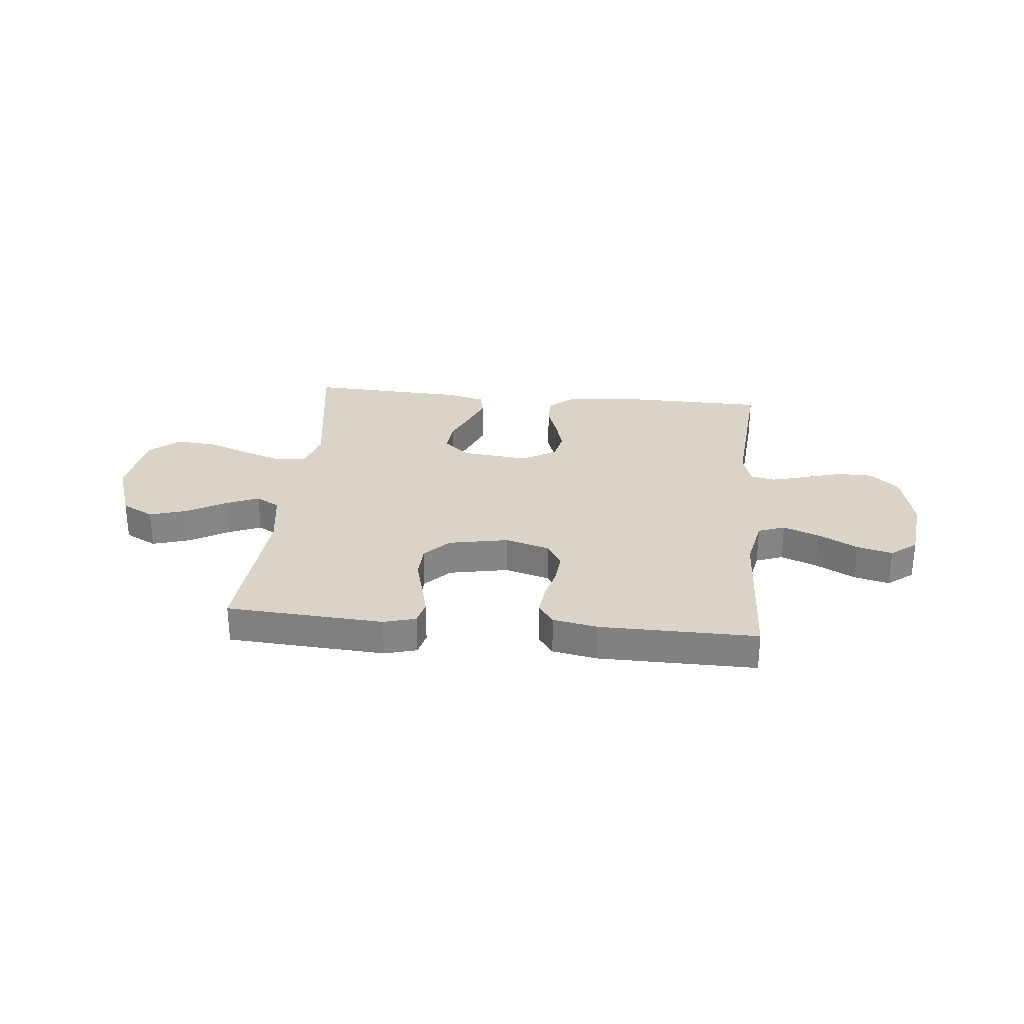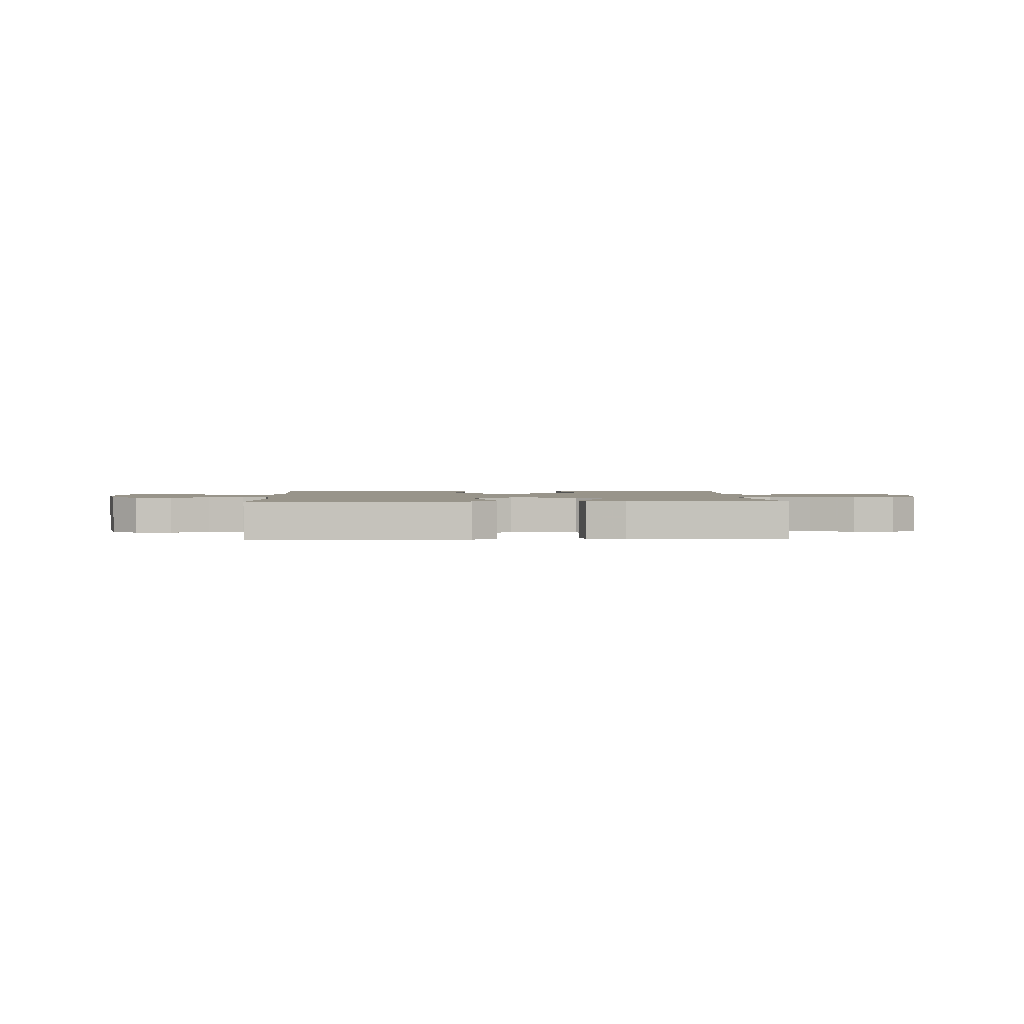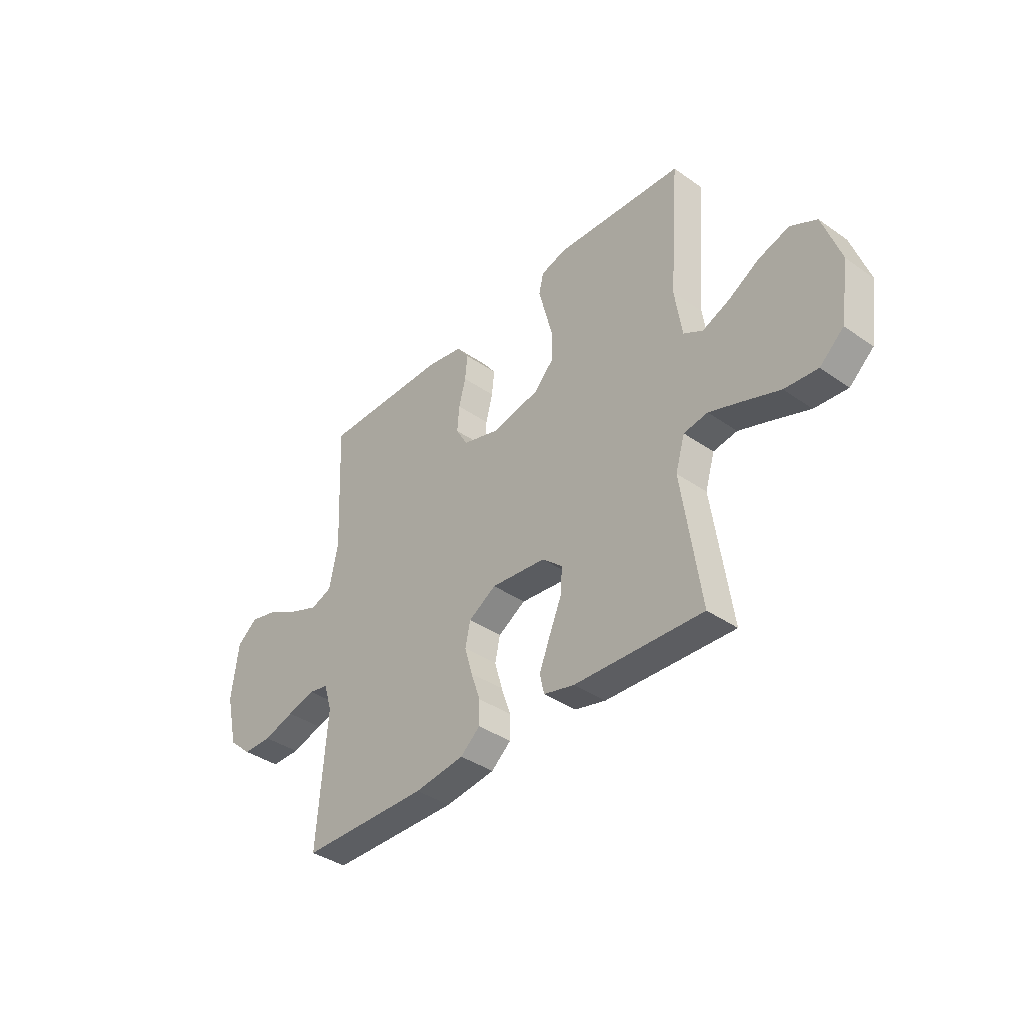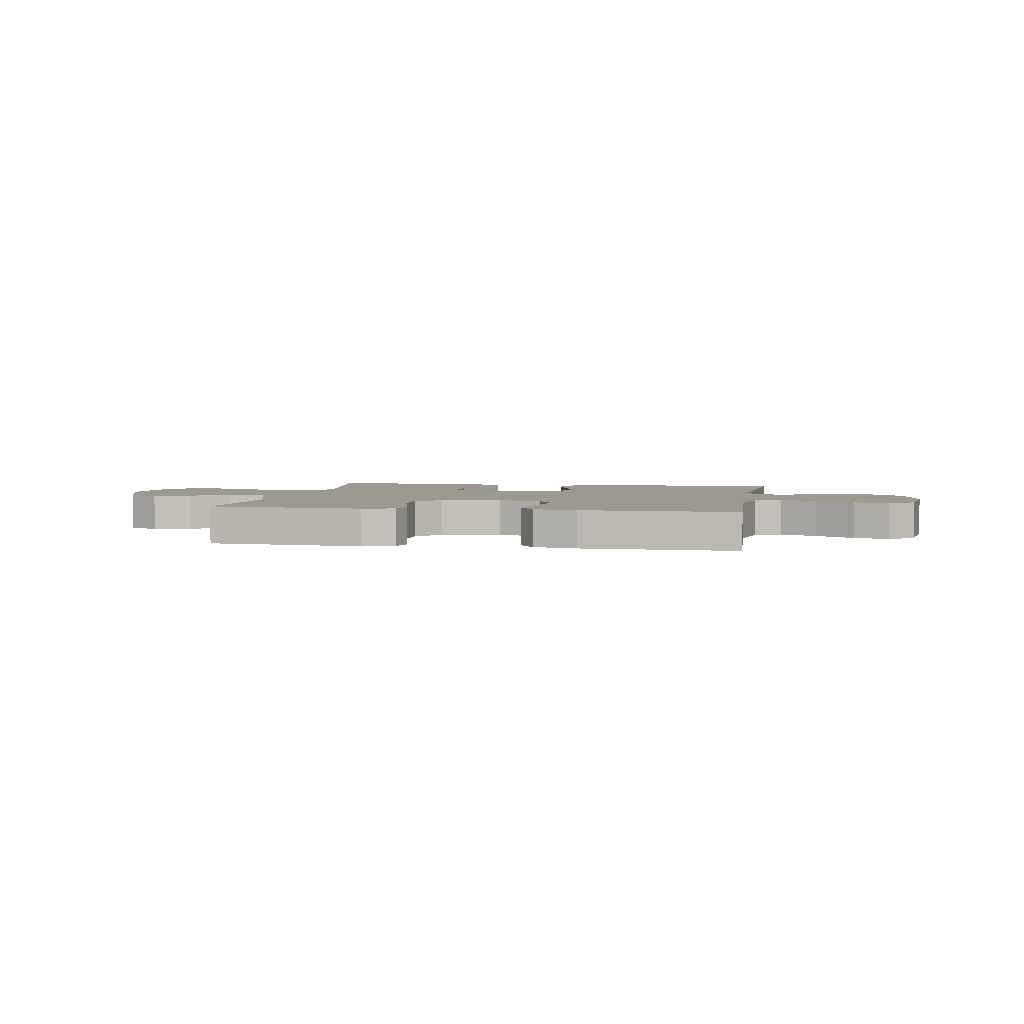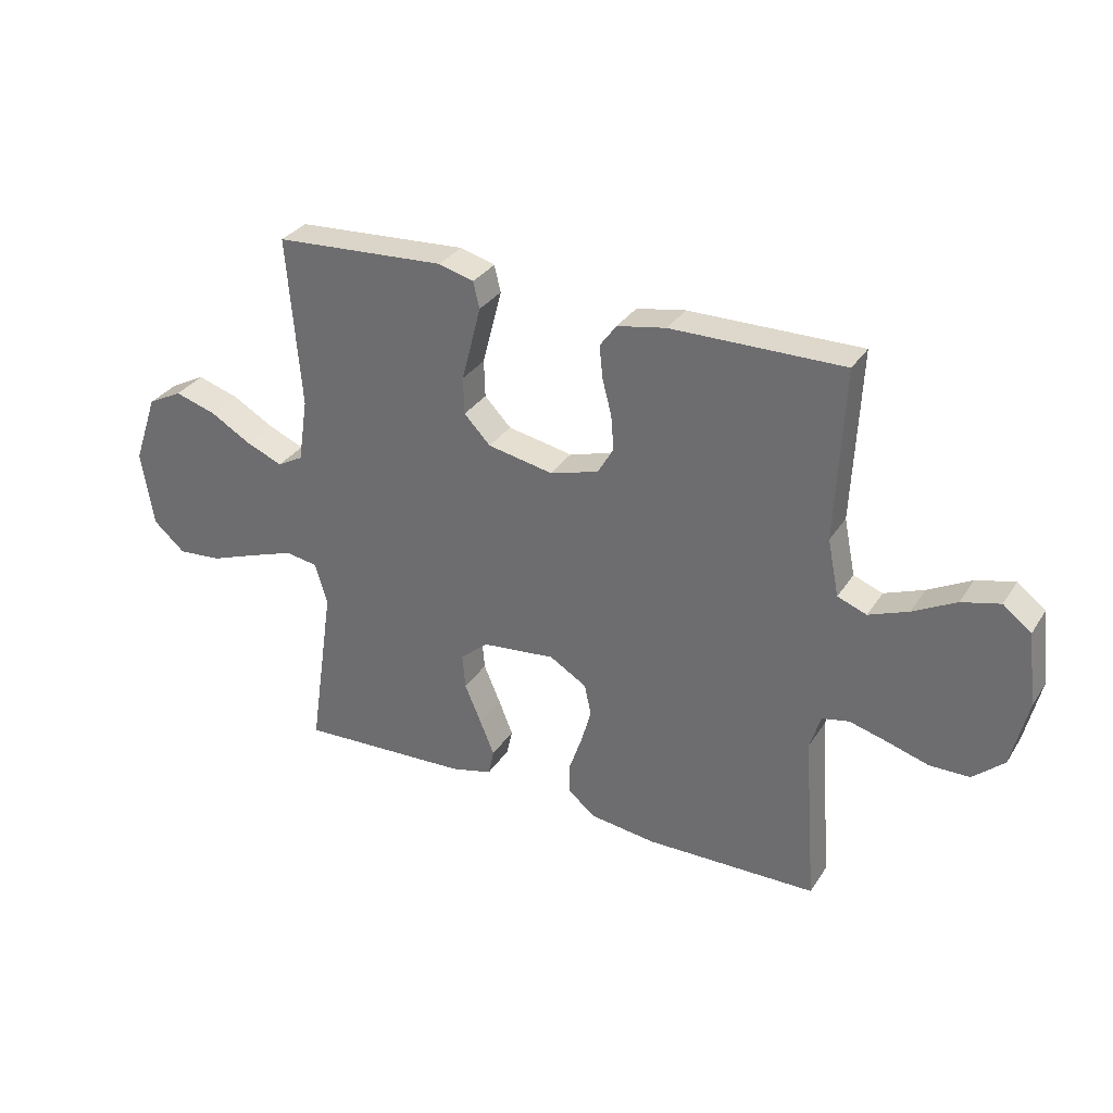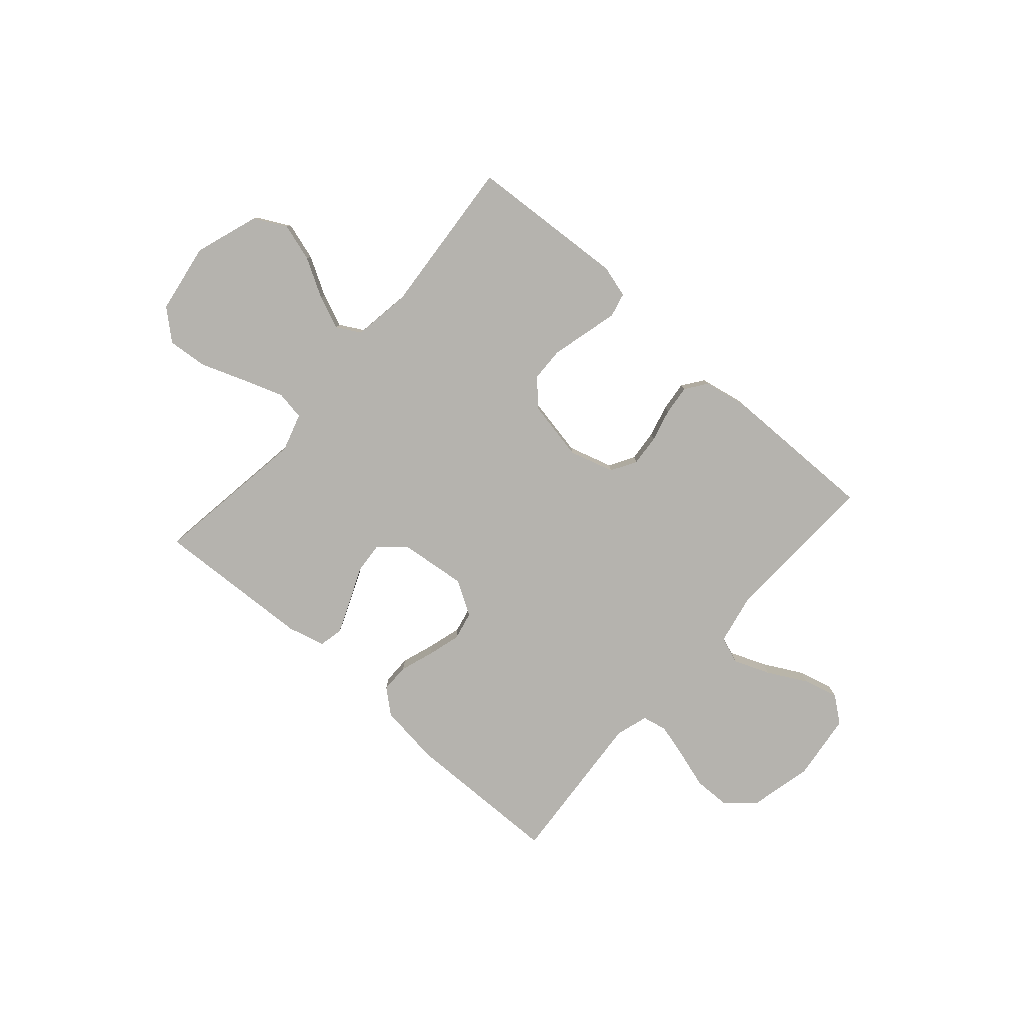
<metadata>
{"format":"obj","ext":"obj","renderer":"f3d","projection":"perspective","resolution":1024,"background":"white","views":[{"elev":28.7,"azim":5.6,"up":"+Y"},{"elev":1.8,"azim":177.9,"up":"+Y"},{"elev":-38.6,"azim":-131.3,"up":"+Z"},{"elev":3.5,"azim":10.1,"up":"+Y"},{"elev":31.9,"azim":27.6,"up":"+Z"},{"elev":-79.9,"azim":-41.2,"up":"+Y"}]}
</metadata>
<code>
v 0.5 0.07 0.5
v 0.486 0.07 0.2
v 0.506 0.07 0.101
v 0.557 0.07 0.082
v 0.626 0.07 0.109
v 0.701 0.07 0.149
v 0.768 0.07 0.166
v 0.817 0.07 0.128
v 0.833 0.07 0
v 0.805 0.07 -0.119
v 0.751 0.07 -0.167
v 0.682 0.07 -0.168
v 0.609 0.07 -0.146
v 0.543 0.07 -0.128
v 0.496 0.07 -0.138
v 0.477 0.07 -0.2
v 0.5 0.07 -0.5
v 0.2 0.07 -0.505
v 0.083 0.07 -0.49
v 0.037 0.07 -0.451
v 0.037 0.07 -0.396
v 0.059 0.07 -0.332
v 0.077 0.07 -0.269
v 0.065 0.07 -0.214
v 0 0.07 -0.175
v -0.129 0.07 -0.189
v -0.177 0.07 -0.231
v -0.172 0.07 -0.292
v -0.143 0.07 -0.36
v -0.118 0.07 -0.422
v -0.128 0.07 -0.468
v -0.2 0.07 -0.486
v -0.5 0.07 -0.5
v -0.456 0.07 -0.2
v -0.478 0.07 -0.127
v -0.534 0.07 -0.118
v -0.611 0.07 -0.145
v -0.695 0.07 -0.176
v -0.772 0.07 -0.183
v -0.828 0.07 -0.134
v -0.849 0.07 0
v -0.807 0.07 0.122
v -0.746 0.07 0.154
v -0.674 0.07 0.132
v -0.601 0.07 0.09
v -0.538 0.07 0.064
v -0.493 0.07 0.089
v -0.476 0.07 0.2
v -0.5 0.07 0.5
v -0.2 0.07 0.519
v -0.139 0.07 0.502
v -0.128 0.07 0.456
v -0.144 0.07 0.393
v -0.162 0.07 0.324
v -0.16 0.07 0.259
v -0.114 0.07 0.211
v 0 0.07 0.189
v 0.085 0.07 0.214
v 0.113 0.07 0.262
v 0.108 0.07 0.322
v 0.092 0.07 0.384
v 0.086 0.07 0.441
v 0.115 0.07 0.481
v 0.2 0.07 0.497
v 0.5 0 0.5
v 0.486 0 0.2
v 0.506 0 0.101
v 0.557 0 0.082
v 0.626 0 0.109
v 0.701 0 0.149
v 0.768 0 0.166
v 0.817 0 0.128
v 0.833 0 0
v 0.805 0 -0.119
v 0.751 0 -0.167
v 0.682 0 -0.168
v 0.609 0 -0.146
v 0.543 0 -0.128
v 0.496 0 -0.138
v 0.477 0 -0.2
v 0.5 0 -0.5
v 0.2 0 -0.505
v 0.083 0 -0.49
v 0.037 0 -0.451
v 0.037 0 -0.396
v 0.059 0 -0.332
v 0.077 0 -0.269
v 0.065 0 -0.214
v 0 0 -0.175
v -0.129 0 -0.189
v -0.177 0 -0.231
v -0.172 0 -0.292
v -0.143 0 -0.36
v -0.118 0 -0.422
v -0.128 0 -0.468
v -0.2 0 -0.486
v -0.5 0 -0.5
v -0.456 0 -0.2
v -0.478 0 -0.127
v -0.534 0 -0.118
v -0.611 0 -0.145
v -0.695 0 -0.176
v -0.772 0 -0.183
v -0.828 0 -0.134
v -0.849 0 0
v -0.807 0 0.122
v -0.746 0 0.154
v -0.674 0 0.132
v -0.601 0 0.09
v -0.538 0 0.064
v -0.493 0 0.089
v -0.476 0 0.2
v -0.5 0 0.5
v -0.2 0 0.519
v -0.139 0 0.502
v -0.128 0 0.456
v -0.144 0 0.393
v -0.162 0 0.324
v -0.16 0 0.259
v -0.114 0 0.211
v 0 0 0.189
v 0.085 0 0.214
v 0.113 0 0.262
v 0.108 0 0.322
v 0.092 0 0.384
v 0.086 0 0.441
v 0.115 0 0.481
v 0.2 0 0.497
f 64 1 2
f 63 64 2
f 62 63 2
f 61 62 2
f 60 61 2
f 59 60 2 3
f 58 59 3
f 57 58 3 4
f 52 53 54
f 51 52 54
f 50 51 54
f 49 50 54
f 48 49 54
f 47 48 54 55
f 46 47 55 56
f 43 44 45
f 42 43 45
f 41 42 45
f 40 41 45
f 39 40 45
f 38 39 45
f 37 38 45
f 36 37 45 46
f 46 56 57
f 36 46 57
f 35 36 57
f 32 33 34
f 31 32 34
f 30 31 34
f 29 30 34
f 28 29 34
f 27 28 34 35
f 20 21 22
f 19 20 22
f 18 19 22
f 17 18 22
f 16 17 22
f 15 16 22 23
f 11 12 13
f 10 11 13
f 9 10 13
f 8 9 13
f 7 8 13
f 6 7 13
f 5 6 13
f 4 5 13 14
f 57 4 14 15
f 26 27 35 57
f 25 26 57
f 24 25 57 15
f 15 23 24
f 66 65 128
f 66 128 127
f 66 127 126
f 66 126 125
f 66 125 124
f 67 66 124 123
f 67 123 122
f 68 67 122 121
f 118 117 116
f 118 116 115
f 118 115 114
f 118 114 113
f 118 113 112
f 119 118 112 111
f 120 119 111 110
f 109 108 107
f 109 107 106
f 109 106 105
f 109 105 104
f 109 104 103
f 109 103 102
f 109 102 101
f 110 109 101 100
f 121 120 110
f 121 110 100
f 121 100 99
f 98 97 96
f 98 96 95
f 98 95 94
f 98 94 93
f 98 93 92
f 99 98 92 91
f 86 85 84
f 86 84 83
f 86 83 82
f 86 82 81
f 86 81 80
f 87 86 80 79
f 77 76 75
f 77 75 74
f 77 74 73
f 77 73 72
f 77 72 71
f 77 71 70
f 77 70 69
f 78 77 69 68
f 79 78 68 121
f 121 99 91 90
f 121 90 89
f 79 121 89 88
f 88 87 79
f 1 65 66 2
f 2 66 67 3
f 3 67 68 4
f 4 68 69 5
f 5 69 70 6
f 6 70 71 7
f 7 71 72 8
f 8 72 73 9
f 9 73 74 10
f 10 74 75 11
f 11 75 76 12
f 12 76 77 13
f 13 77 78 14
f 14 78 79 15
f 15 79 80 16
f 16 80 81 17
f 17 81 82 18
f 18 82 83 19
f 19 83 84 20
f 20 84 85 21
f 21 85 86 22
f 22 86 87 23
f 23 87 88 24
f 24 88 89 25
f 25 89 90 26
f 26 90 91 27
f 27 91 92 28
f 28 92 93 29
f 29 93 94 30
f 30 94 95 31
f 31 95 96 32
f 32 96 97 33
f 33 97 98 34
f 34 98 99 35
f 35 99 100 36
f 36 100 101 37
f 37 101 102 38
f 38 102 103 39
f 39 103 104 40
f 40 104 105 41
f 41 105 106 42
f 42 106 107 43
f 43 107 108 44
f 44 108 109 45
f 45 109 110 46
f 46 110 111 47
f 47 111 112 48
f 48 112 113 49
f 49 113 114 50
f 50 114 115 51
f 51 115 116 52
f 52 116 117 53
f 53 117 118 54
f 54 118 119 55
f 55 119 120 56
f 56 120 121 57
f 57 121 122 58
f 58 122 123 59
f 59 123 124 60
f 60 124 125 61
f 61 125 126 62
f 62 126 127 63
f 63 127 128 64
f 64 128 65 1

</code>
